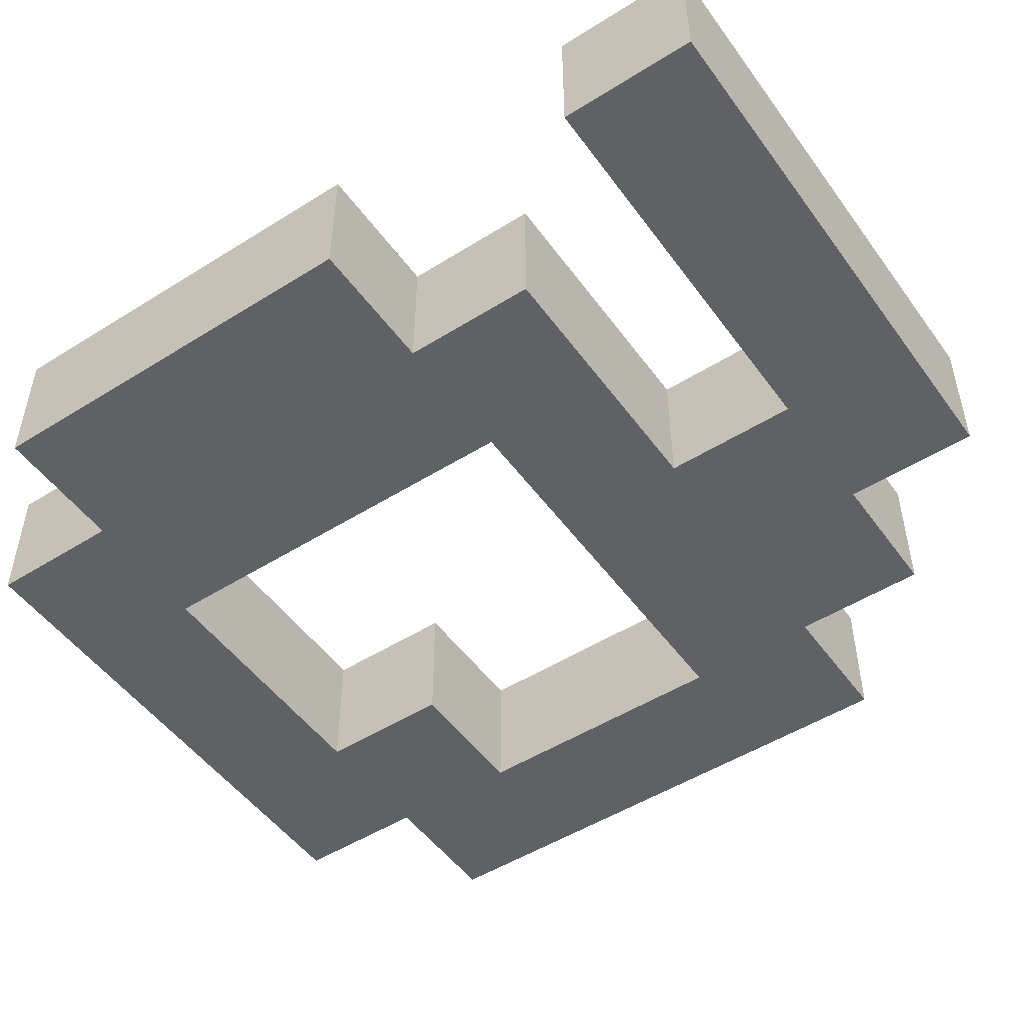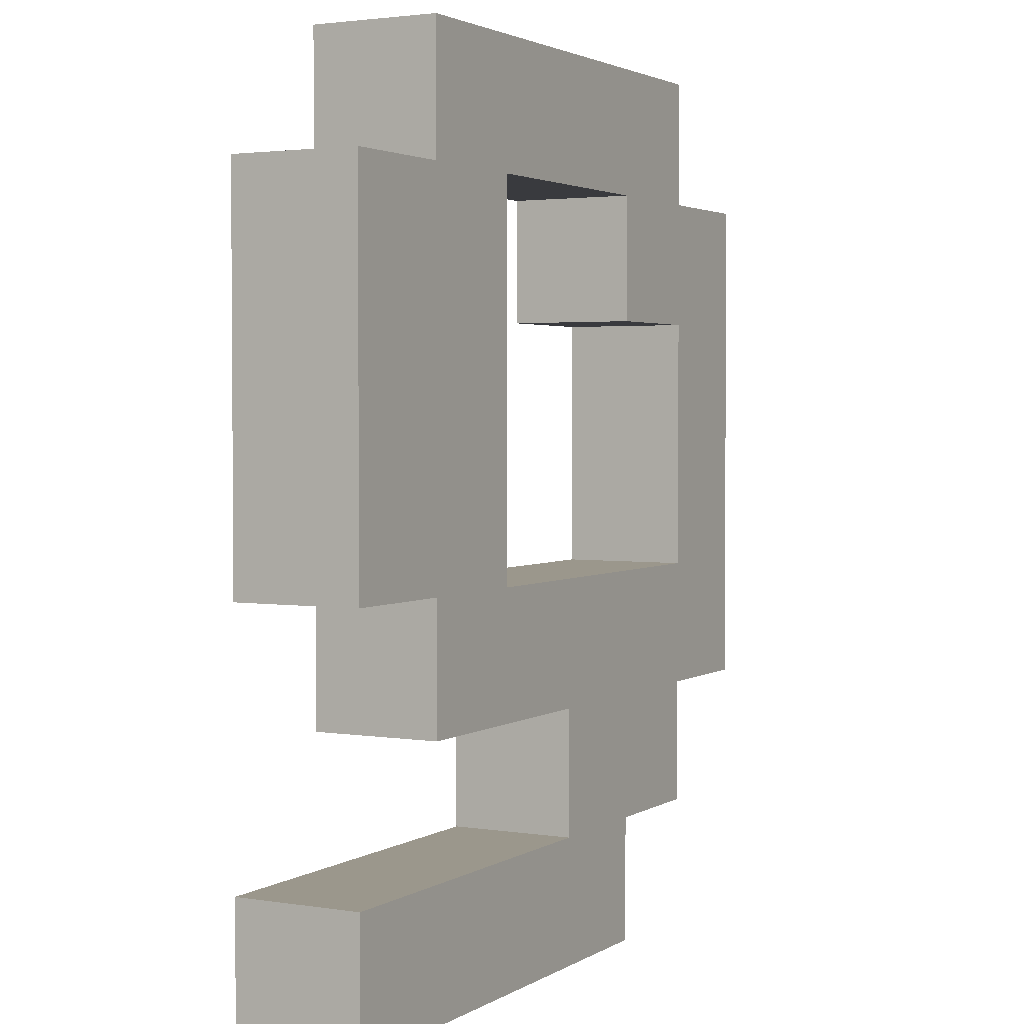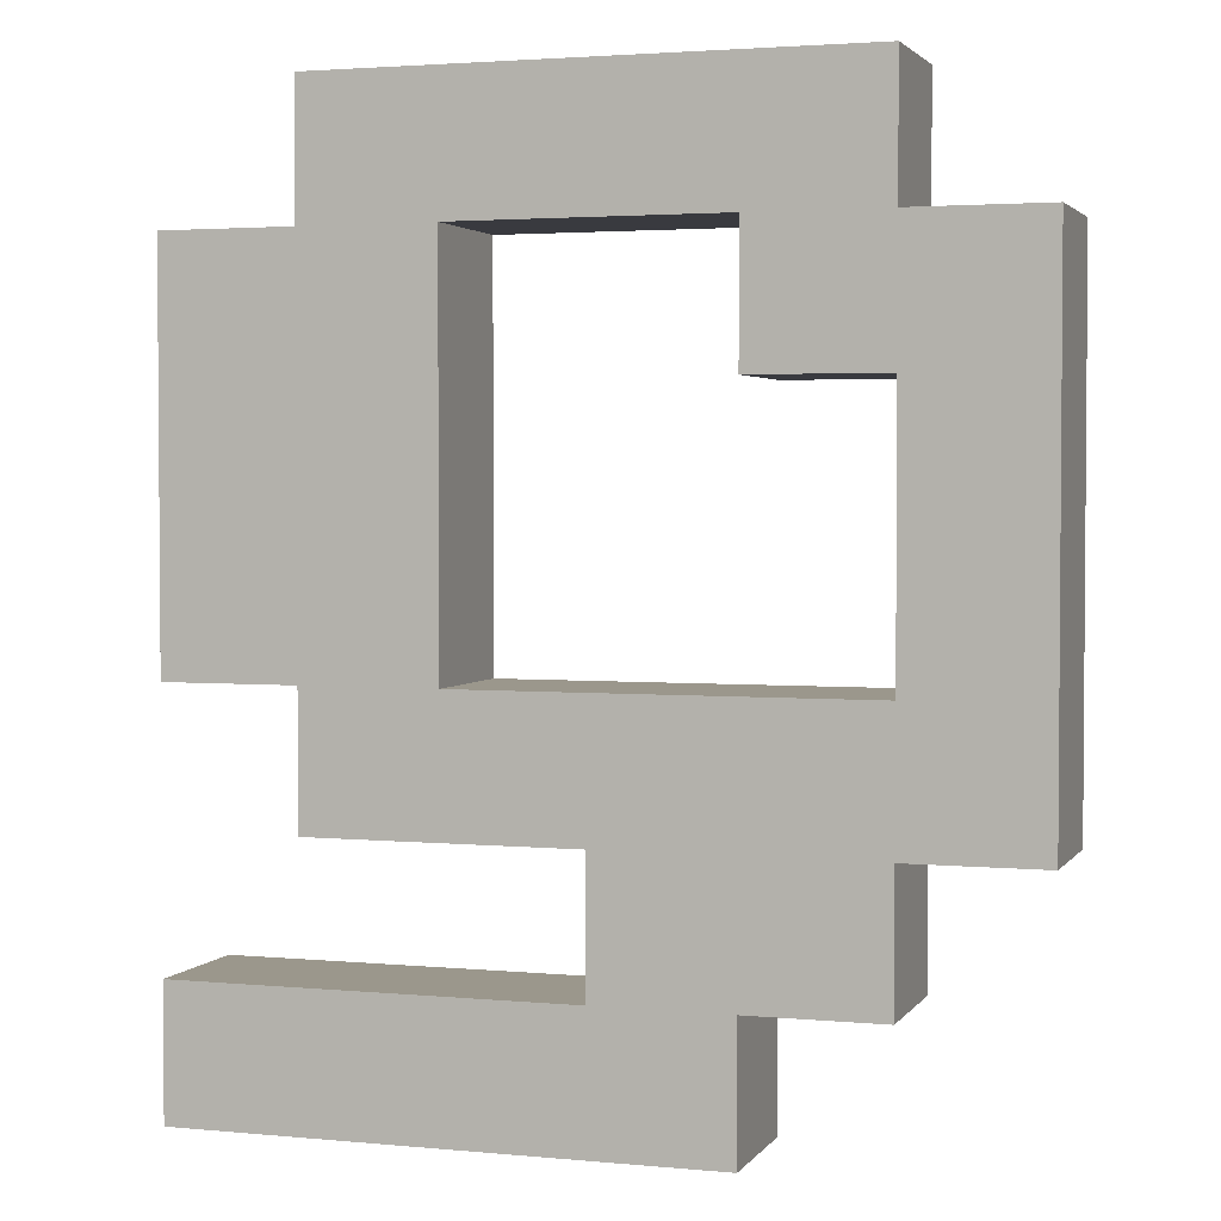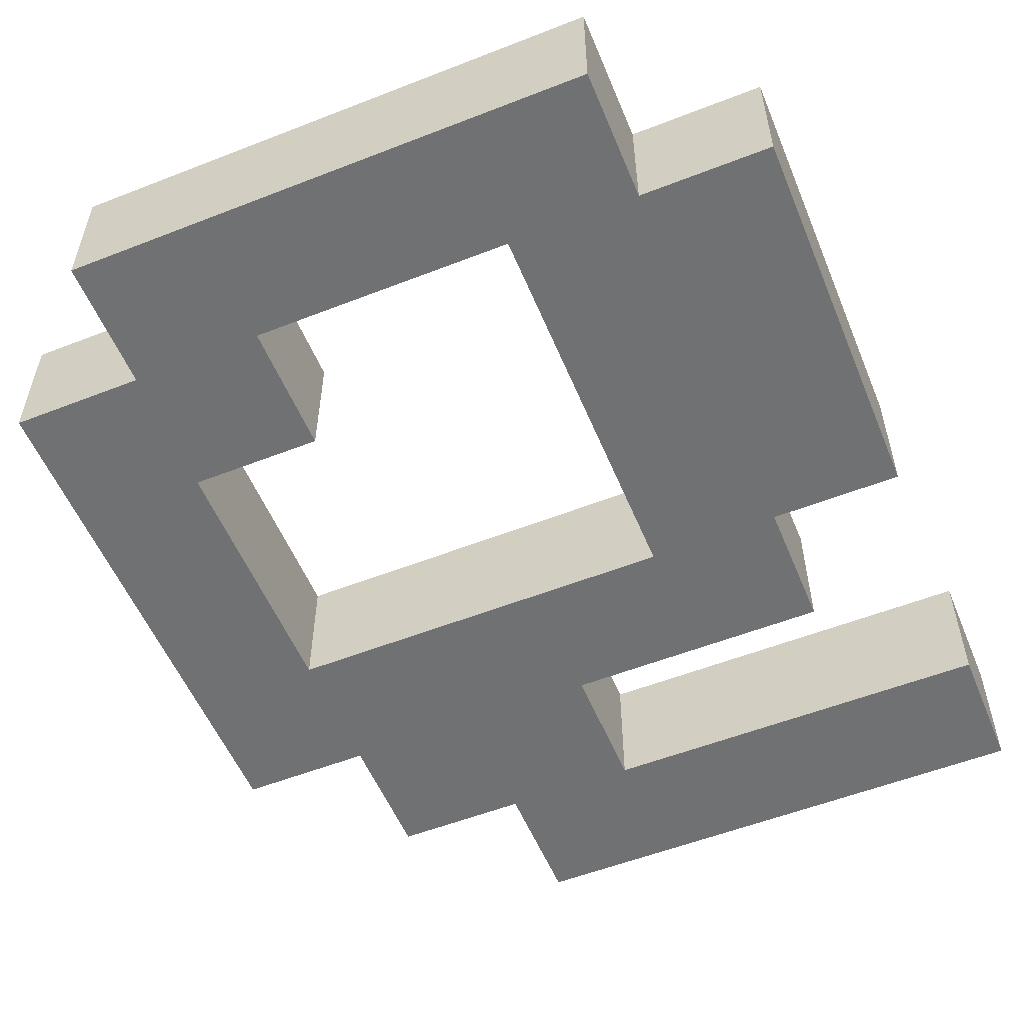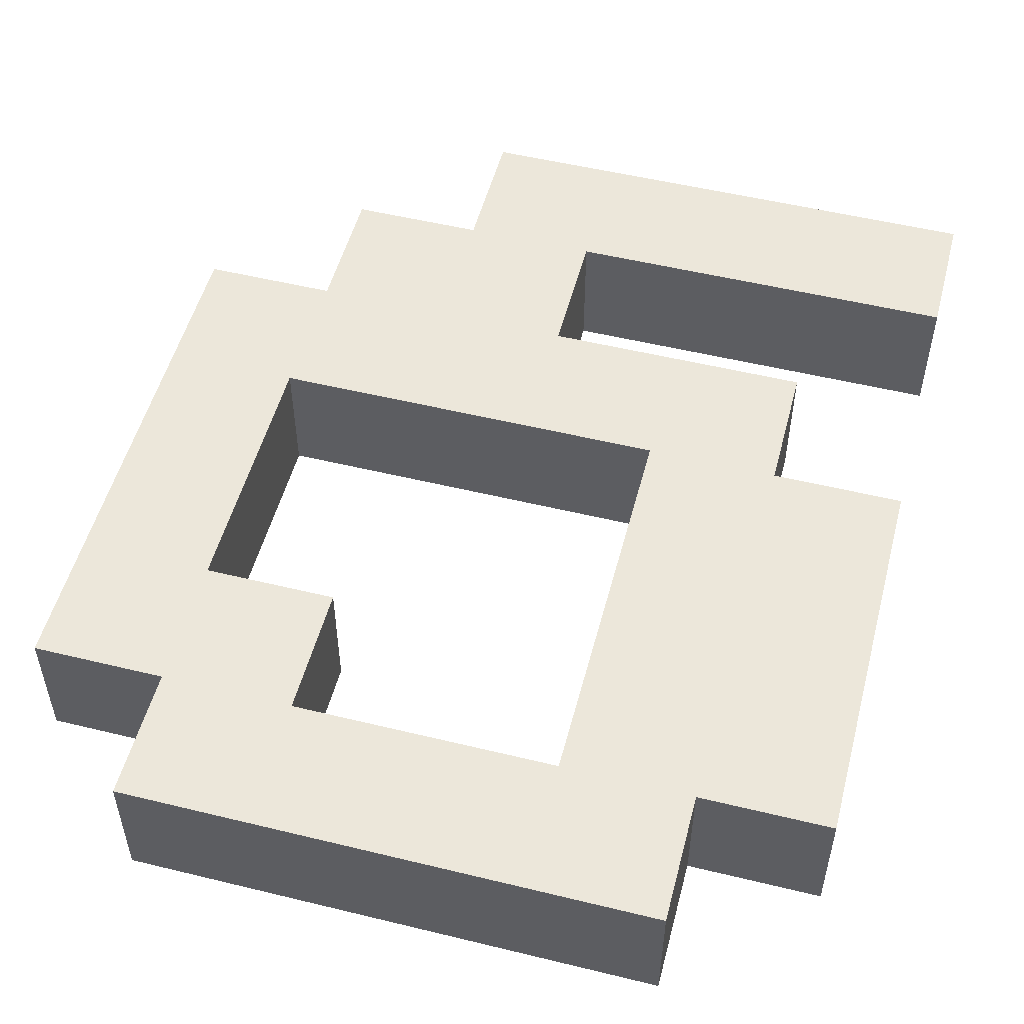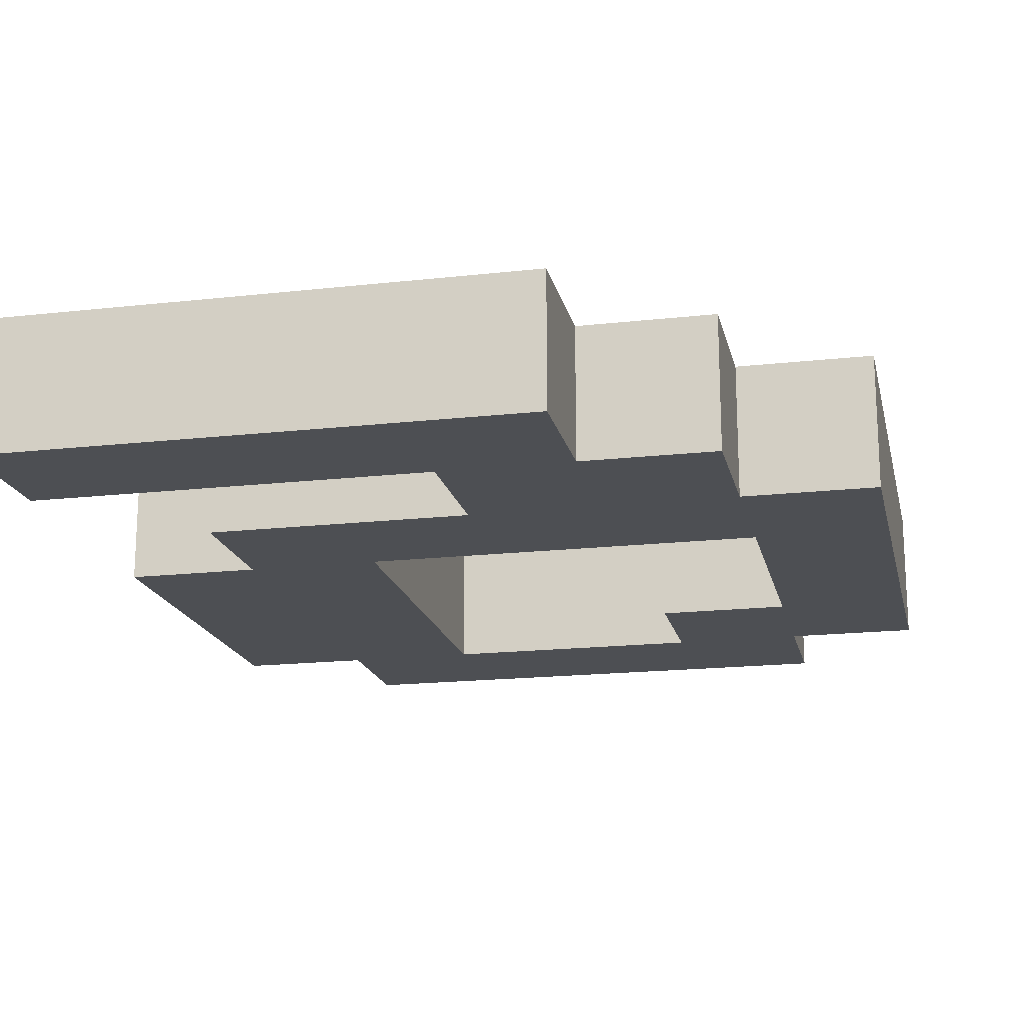
<metadata>
{"format":"obj","ext":"obj","renderer":"f3d","projection":"perspective","resolution":1024,"background":"white","views":[{"elev":-50.1,"azim":124.6,"up":"+Y"},{"elev":2.6,"azim":118.6,"up":"+Z"},{"elev":2.7,"azim":-161.8,"up":"+Z"},{"elev":-55.1,"azim":22.4,"up":"+Y"},{"elev":52.4,"azim":14.7,"up":"+Y"},{"elev":-18.0,"azim":-167.6,"up":"+Y"}]}
</metadata>
<code>
o
v -1.5 1.3 0.2
v -1.5 1.3 -0.2
v -1.5 1.4 0.2
v -1.5 1.4 -0.2
v -1.4 1.3 0.3
v -1.4 1.3 0.2
v -1.4 1.3 -0.2
v -1.4 1.3 -0.3
v -1.4 1.4 0.3
v -1.4 1.4 0.2
v -1.4 1.4 -0.2
v -1.4 1.4 -0.3
v -1.3 1.3 -0.3
v -1.3 1.3 -0.4
v -1.3 1.4 -0.3
v -1.3 1.4 -0.4
v -1.1 1.3 0.2
v -1.1 1.3 -0.1
v -1.1 1.4 0.2
v -1.1 1.4 -0.1
v -1.4 1.3 0.1
v -1.4 1.3 -0.1
v -1.4 1.4 0.1
v -1.4 1.4 -0.1
v -1.3 1.3 0.2
v -1.3 1.3 0.1
v -1.3 1.4 0.2
v -1.3 1.4 0.1
v -1.2 1.3 -0.2
v -1.2 1.3 -0.3
v -1.2 1.4 -0.2
v -1.2 1.4 -0.3
v -1 1.3 0.3
v -1 1.3 0.2
v -1 1.3 -0.1
v -1 1.3 -0.2
v -1 1.4 0.3
v -1 1.4 0.2
v -1 1.4 -0.1
v -1 1.4 -0.2
v -0.9 1.3 0.2
v -0.9 1.3 -0.1
v -0.9 1.3 -0.3
v -0.9 1.3 -0.4
v -0.9 1.4 0.2
v -0.9 1.4 -0.1
v -0.9 1.4 -0.3
v -0.9 1.4 -0.4
v -1.4 1.3 0.3
v -1.4 1.4 0.3
v -1 1.3 0.3
v -1 1.4 0.3
v -1.5 1.3 0.2
v -1.5 1.4 0.2
v -1.4 1.3 0.2
v -1.4 1.4 0.2
v -1 1.3 0.2
v -1 1.4 0.2
v -0.9 1.3 0.2
v -0.9 1.4 0.2
v -1.4 1.3 -0.1
v -1.4 1.4 -0.1
v -1.1 1.3 -0.1
v -1.1 1.4 -0.1
v -1.2 1.3 -0.3
v -1.2 1.4 -0.3
v -0.9 1.3 -0.3
v -0.9 1.4 -0.3
v -1.3 1.3 0.2
v -1.3 1.4 0.2
v -1.1 1.3 0.2
v -1.1 1.4 0.2
v -1.4 1.3 0.1
v -1.4 1.4 0.1
v -1.3 1.3 0.1
v -1.3 1.4 0.1
v -1 1.3 -0.1
v -1 1.4 -0.1
v -0.9 1.3 -0.1
v -0.9 1.4 -0.1
v -1.5 1.3 -0.2
v -1.5 1.4 -0.2
v -1.4 1.3 -0.2
v -1.4 1.4 -0.2
v -1.2 1.3 -0.2
v -1.2 1.4 -0.2
v -1 1.3 -0.2
v -1 1.4 -0.2
v -1.4 1.3 -0.3
v -1.4 1.4 -0.3
v -1.3 1.3 -0.3
v -1.3 1.4 -0.3
v -1.3 1.3 -0.4
v -1.3 1.4 -0.4
v -0.9 1.3 -0.4
v -0.9 1.4 -0.4
v -1.4 1.3 0.3
v -1 1.3 0.3
v -1.5 1.3 0.2
v -1.4 1.3 0.2
v -1.3 1.3 0.2
v -1.1 1.3 0.2
v -1 1.3 0.2
v -0.9 1.3 0.2
v -1.4 1.3 0.1
v -1.3 1.3 0.1
v -1.4 1.3 -0.1
v -1.1 1.3 -0.1
v -1 1.3 -0.1
v -0.9 1.3 -0.1
v -1.5 1.3 -0.2
v -1.4 1.3 -0.2
v -1.2 1.3 -0.2
v -1 1.3 -0.2
v -1.4 1.3 -0.3
v -1.3 1.3 -0.3
v -1.2 1.3 -0.3
v -0.9 1.3 -0.3
v -1.3 1.3 -0.4
v -0.9 1.3 -0.4
v -1.4 1.4 0.3
v -1 1.4 0.3
v -1.5 1.4 0.2
v -1.4 1.4 0.2
v -1.3 1.4 0.2
v -1.1 1.4 0.2
v -1 1.4 0.2
v -0.9 1.4 0.2
v -1.4 1.4 0.1
v -1.3 1.4 0.1
v -1.4 1.4 -0.1
v -1.1 1.4 -0.1
v -1 1.4 -0.1
v -0.9 1.4 -0.1
v -1.5 1.4 -0.2
v -1.4 1.4 -0.2
v -1.2 1.4 -0.2
v -1 1.4 -0.2
v -1.4 1.4 -0.3
v -1.3 1.4 -0.3
v -1.2 1.4 -0.3
v -0.9 1.4 -0.3
v -1.3 1.4 -0.4
v -0.9 1.4 -0.4
f 3 2 1
f 4 2 3
f 9 6 5
f 10 6 9
f 11 8 7
f 12 8 11
f 15 14 13
f 16 14 15
f 19 18 17
f 20 18 19
f 21 22 23
f 23 22 24
f 25 26 27
f 27 26 28
f 29 30 31
f 31 30 32
f 33 34 37
f 37 34 38
f 35 36 39
f 39 36 40
f 41 42 45
f 45 42 46
f 43 44 47
f 47 44 48
f 51 50 49
f 52 50 51
f 55 54 53
f 56 54 55
f 59 58 57
f 60 58 59
f 63 62 61
f 64 62 63
f 67 66 65
f 68 66 67
f 69 70 71
f 71 70 72
f 73 74 75
f 75 74 76
f 77 78 79
f 79 78 80
f 81 82 83
f 83 82 84
f 85 86 87
f 87 86 88
f 89 90 91
f 91 90 92
f 93 94 95
f 95 94 96
f 100 98 97
f 101 98 100
f 102 98 101
f 103 98 102
f 105 100 99
f 105 101 100
f 106 101 105
f 107 105 99
f 108 104 103
f 108 103 102
f 109 104 108
f 110 104 109
f 111 107 99
f 111 108 107
f 111 109 108
f 112 109 111
f 113 109 112
f 114 109 113
f 115 113 112
f 116 113 115
f 117 113 116
f 119 117 116
f 119 118 117
f 120 118 119
f 121 122 124
f 124 122 125
f 125 122 126
f 126 122 127
f 123 124 129
f 124 125 129
f 129 125 130
f 123 129 131
f 127 128 132
f 126 127 132
f 132 128 133
f 133 128 134
f 123 131 135
f 131 132 135
f 132 133 135
f 135 133 136
f 136 133 137
f 137 133 138
f 136 137 139
f 139 137 140
f 140 137 141
f 140 141 143
f 141 142 143
f 143 142 144

</code>
